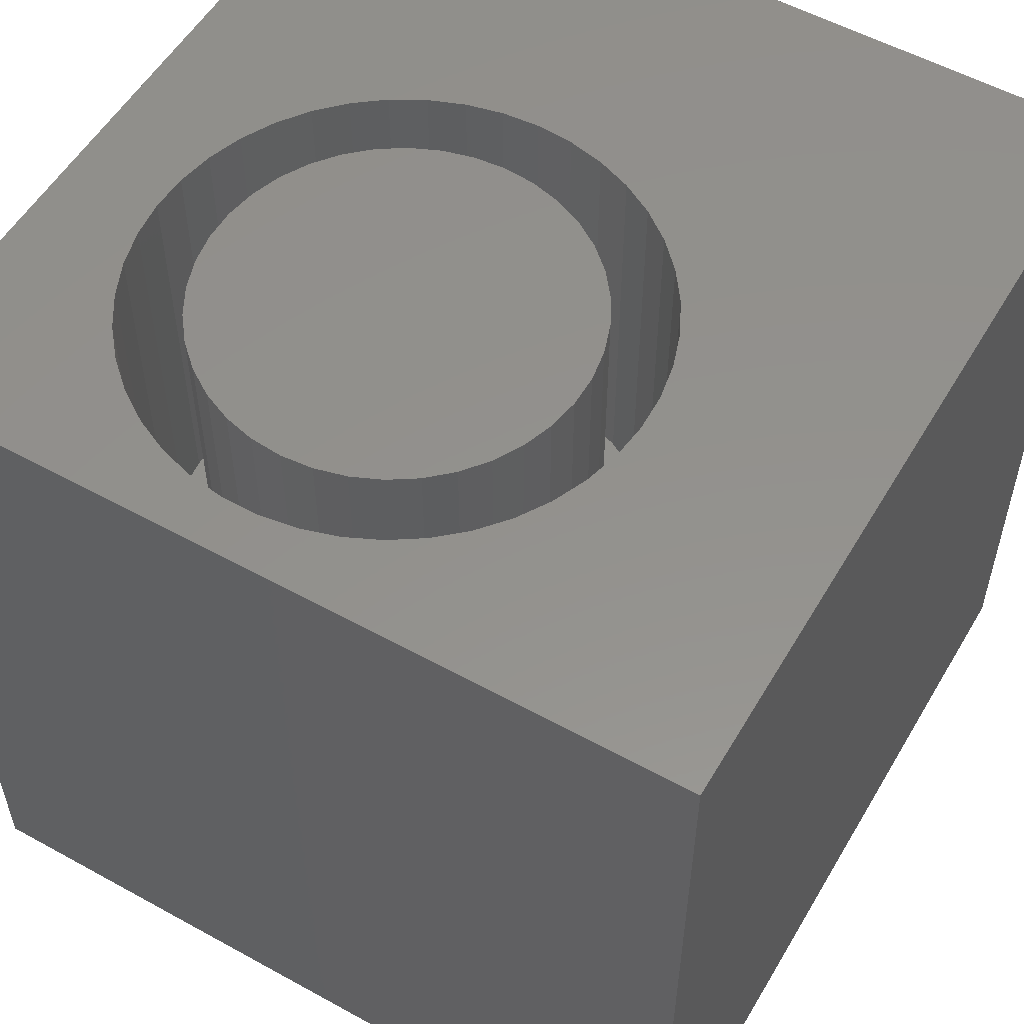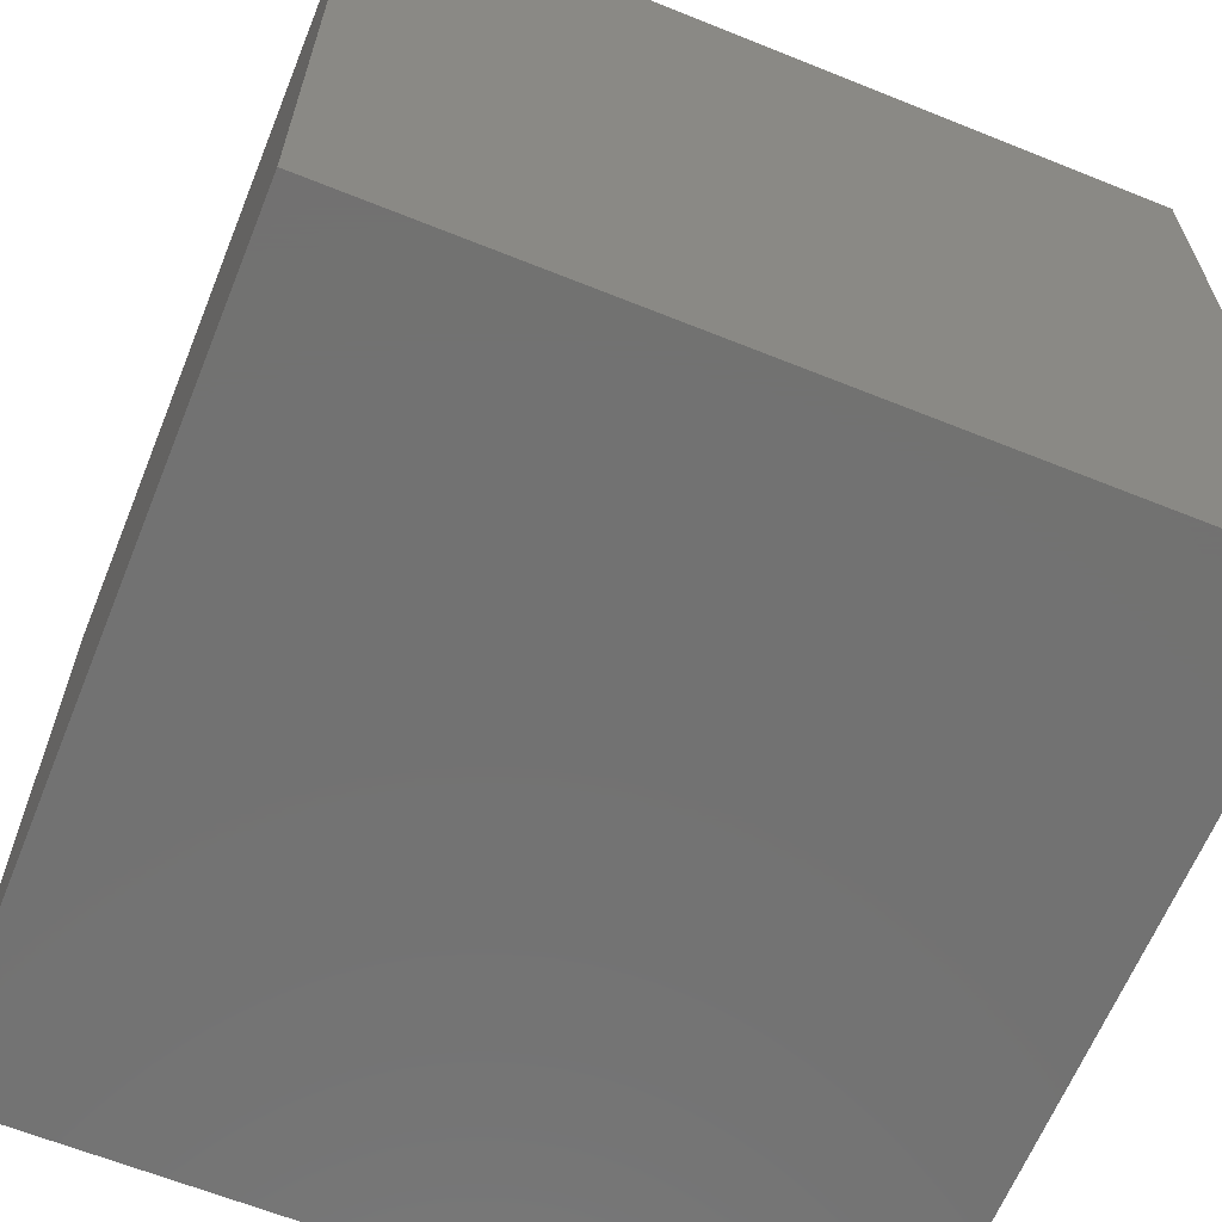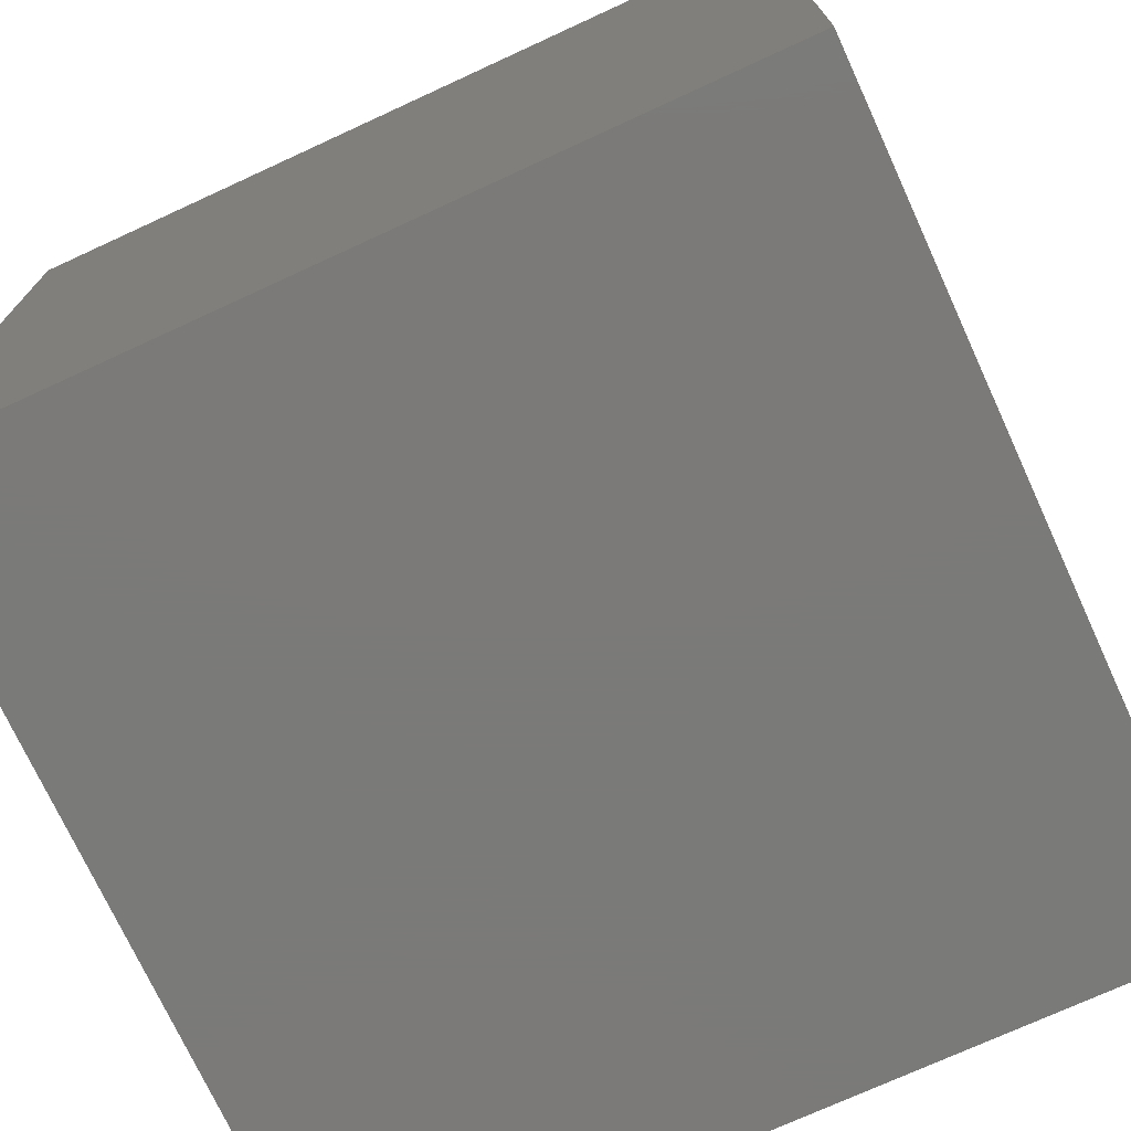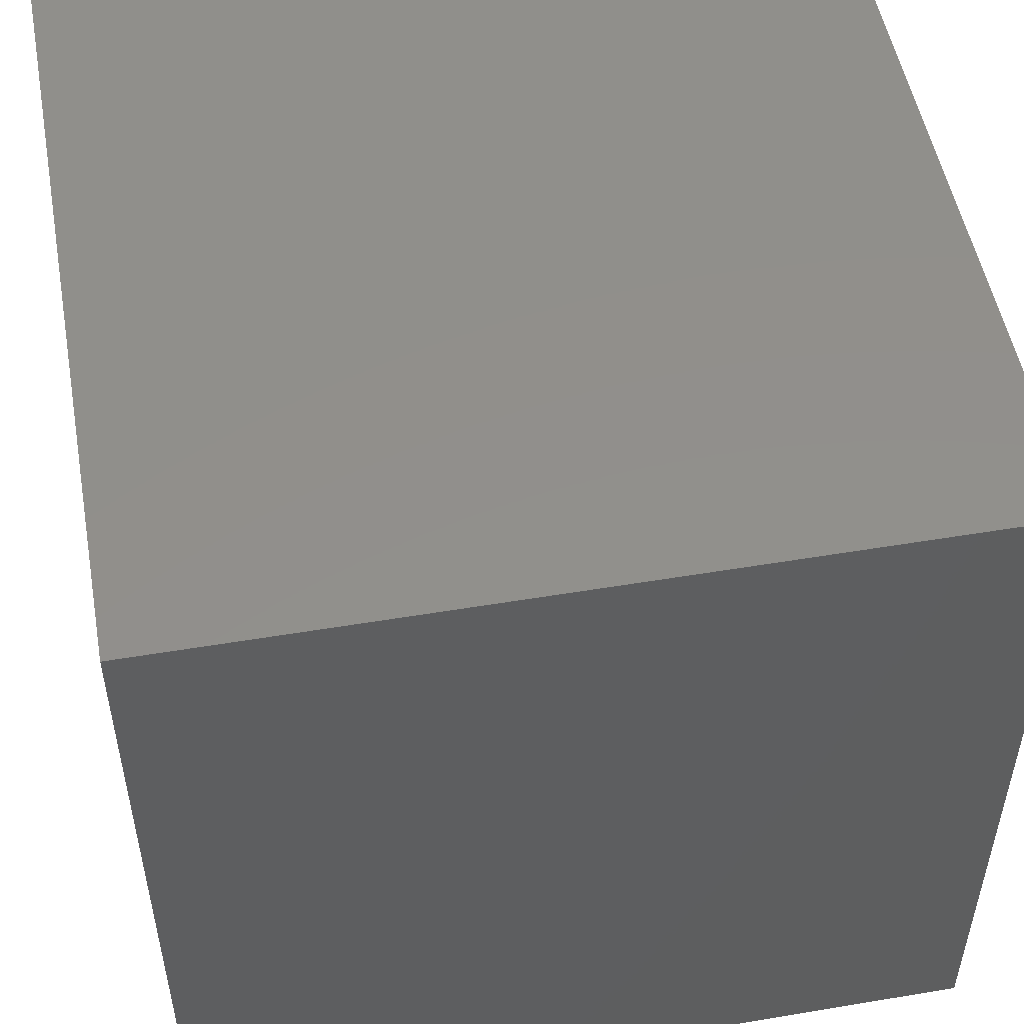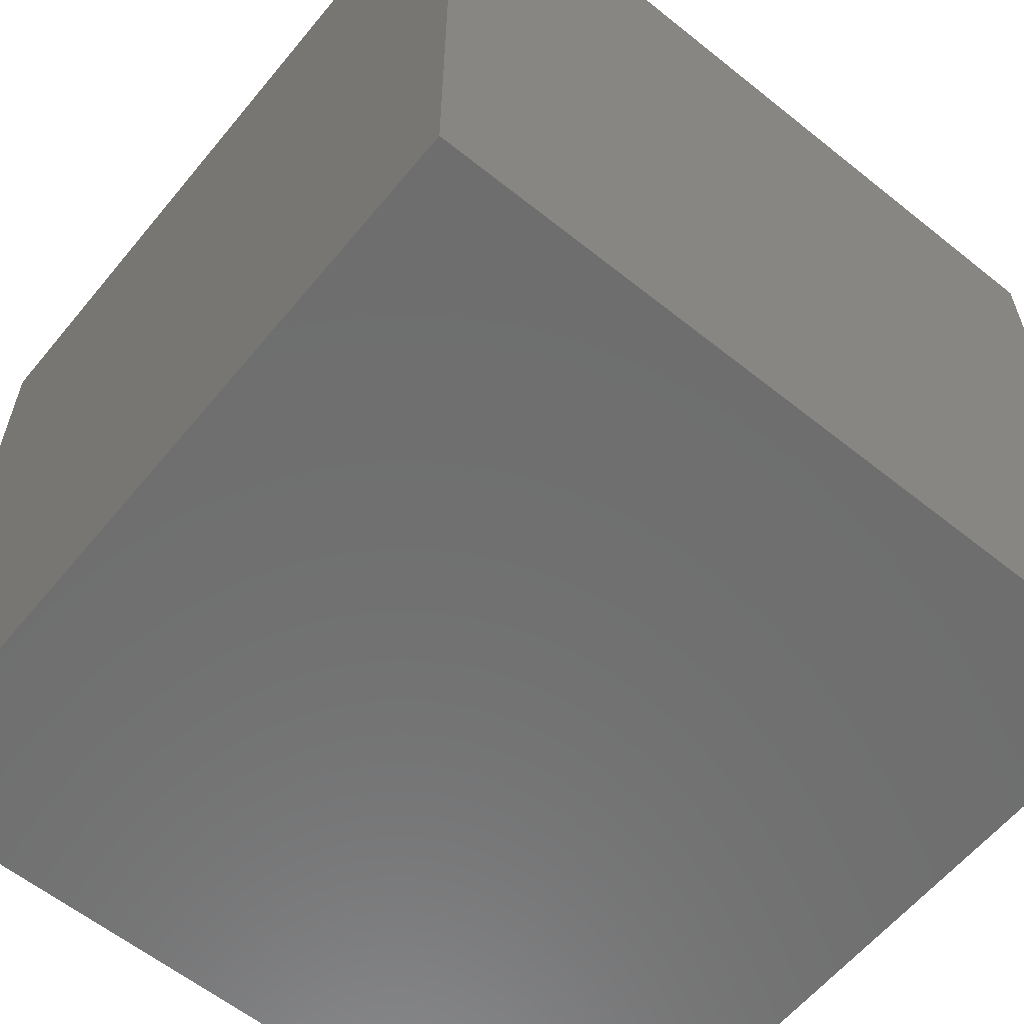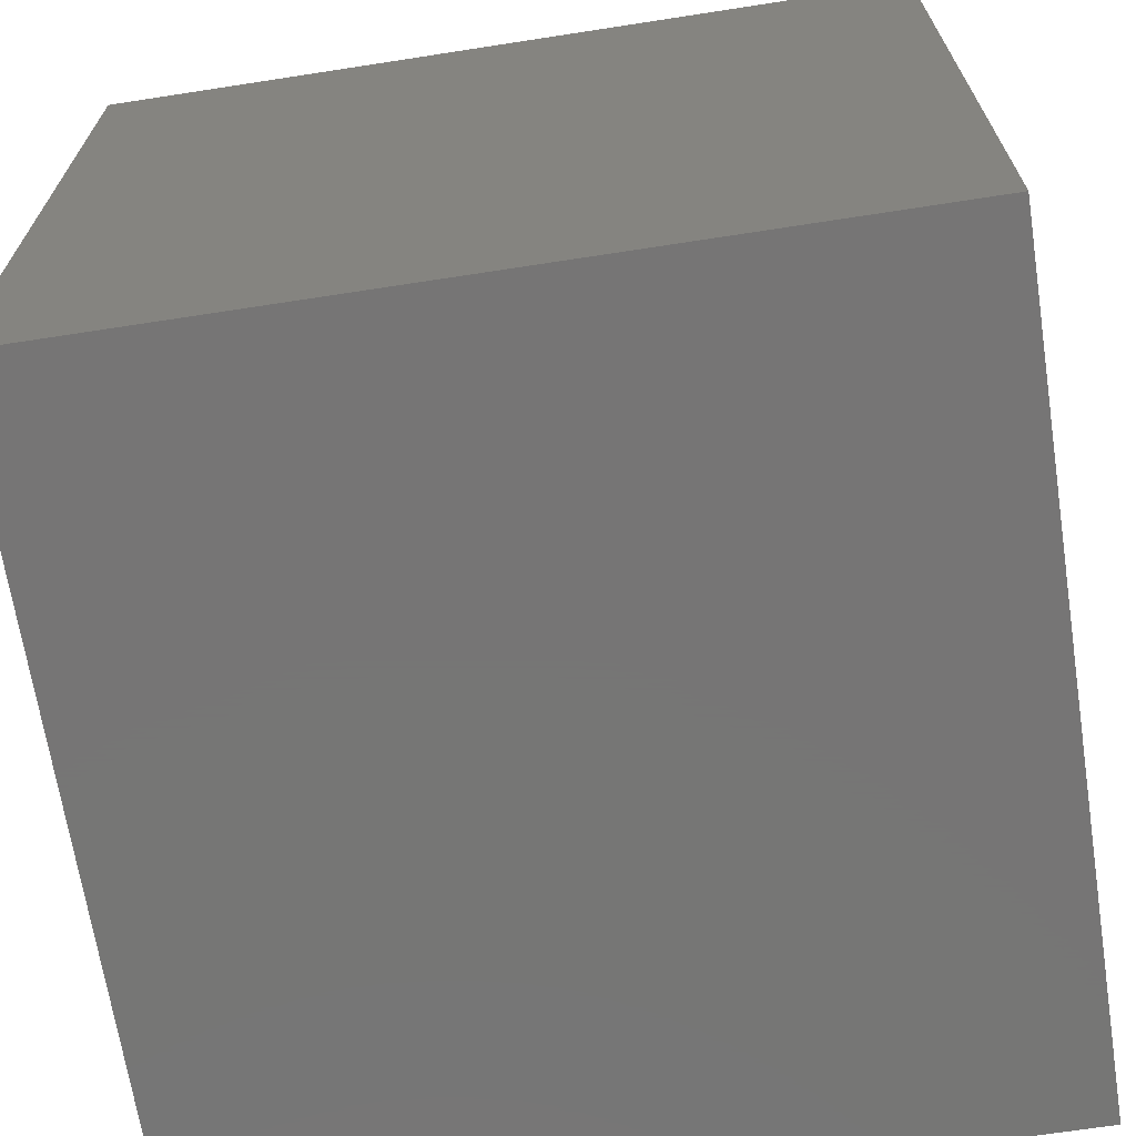
<metadata>
{"format":"stl","ext":"stl","renderer":"f3d","projection":"perspective","resolution":1024,"background":"white","views":[{"elev":54.9,"azim":-59.8,"up":"+Z"},{"elev":-64.0,"azim":67.9,"up":"+Z"},{"elev":-73.4,"azim":-65.3,"up":"+Z"},{"elev":51.7,"azim":79.7,"up":"+Y"},{"elev":-60.3,"azim":-129.3,"up":"+Z"},{"elev":-68.0,"azim":-171.2,"up":"+Y"}]}
</metadata>
<code>
# stl→obj: 170 verts, 336 faces
v 0 10 10
v 0 10 0
v 0 0 10
v 0 0 0
v 10 0 10
v 6.667 4.803 10
v 6.506 4.381 10
v 2.704 8.623 10
v 3.141 8.738 10
v 6.667 6.586 10
v 6.765 6.145 10
v 10 10 10
v 6.798 5.694 10
v 6.765 5.244 10
v 2.704 2.765 10
v 3.141 2.651 10
v 3.59 2.602 10
v 6.285 3.987 10
v 6.008 3.629 10
v 5.683 3.316 10
v 4.042 2.618 10
v 4.486 2.7 10
v 1.254 7.586 10
v 1.556 7.922 10
v 5.316 3.053 10
v 4.914 2.846 10
v 1.903 8.211 10
v 2.288 8.447 10
v 3.59 8.787 10
v 4.042 8.771 10
v 4.486 8.689 10
v 4.914 8.543 10
v 5.316 8.336 10
v 5.683 8.073 10
v 6.008 7.76 10
v 2.288 2.942 10
v 1.903 3.177 10
v 1.556 3.466 10
v 6.285 7.402 10
v 6.506 7.008 10
v 1.254 3.803 10
v 1.005 4.18 10
v 0.8129 4.589 10
v 0.6828 6.367 10
v 0.8129 6.8 10
v 1.005 7.209 10
v 0.6828 5.021 10
v 0.617 5.468 10
v 0.617 5.92 10
v 10 10 0
v 10 0 0
v 6.765 5.244 5.105
v 6.798 5.694 5.105
v 6.765 6.145 5.105
v 6.667 6.586 5.105
v 6.506 7.008 5.105
v 6.285 7.402 5.105
v 6.008 7.76 5.105
v 5.683 8.073 5.105
v 5.316 8.336 5.105
v 4.914 8.543 5.105
v 4.486 8.689 5.105
v 4.042 8.771 5.105
v 3.59 8.787 5.105
v 3.141 8.738 5.105
v 2.704 8.623 5.105
v 2.288 8.447 5.105
v 1.903 8.211 5.105
v 1.556 7.922 5.105
v 1.254 7.586 5.105
v 1.005 7.209 5.105
v 0.8129 6.8 5.105
v 0.6828 6.367 5.105
v 0.617 5.92 5.105
v 0.617 5.468 5.105
v 0.6828 5.021 5.105
v 0.8129 4.589 5.105
v 1.005 4.18 5.105
v 1.254 3.803 5.105
v 1.556 3.466 5.105
v 1.903 3.177 5.105
v 2.288 2.942 5.105
v 2.704 2.765 5.105
v 3.141 2.651 5.105
v 3.59 2.602 5.105
v 4.042 2.618 5.105
v 4.486 2.7 5.105
v 4.914 2.846 5.105
v 5.316 3.053 5.105
v 5.683 3.316 5.105
v 6.008 3.629 5.105
v 6.285 3.987 5.105
v 6.506 4.381 5.105
v 6.667 4.803 5.105
v 5.547 4.26 5.105
v 5.758 4.583 5.105
v 5.913 4.936 5.105
v 6.007 5.31 5.105
v 6.039 5.694 5.105
v 6.007 6.079 5.105
v 5.913 6.453 5.105
v 5.758 6.806 5.105
v 5.547 7.129 5.105
v 5.285 7.413 5.105
v 4.981 7.65 5.105
v 4.642 7.833 5.105
v 4.277 7.958 5.105
v 3.896 8.022 5.105
v 3.511 8.022 5.105
v 3.13 7.958 5.105
v 2.765 3.556 5.105
v 3.13 3.43 5.105
v 3.511 3.367 5.105
v 3.896 3.367 5.105
v 4.277 3.43 5.105
v 4.642 3.556 5.105
v 4.981 3.739 5.105
v 5.285 3.976 5.105
v 2.765 7.833 5.105
v 2.426 7.65 5.105
v 2.122 7.413 5.105
v 1.86 7.129 5.105
v 1.649 6.806 5.105
v 1.495 6.453 5.105
v 1.4 6.079 5.105
v 1.368 5.694 5.105
v 1.4 5.31 5.105
v 1.495 4.936 5.105
v 1.649 4.583 5.105
v 1.86 4.26 5.105
v 2.122 3.976 5.105
v 2.426 3.739 5.105
v 6.039 5.694 10
v 6.007 5.31 10
v 5.913 4.936 10
v 5.758 4.583 10
v 5.547 4.26 10
v 5.285 3.976 10
v 4.981 3.739 10
v 4.642 3.556 10
v 4.277 3.43 10
v 3.896 3.367 10
v 3.511 3.367 10
v 3.13 3.43 10
v 2.765 3.556 10
v 2.426 3.739 10
v 2.122 3.976 10
v 1.86 4.26 10
v 1.649 4.583 10
v 1.495 4.936 10
v 1.4 5.31 10
v 1.368 5.694 10
v 1.4 6.079 10
v 1.495 6.453 10
v 1.649 6.806 10
v 1.86 7.129 10
v 2.122 7.413 10
v 2.426 7.65 10
v 2.765 7.833 10
v 3.13 7.958 10
v 3.511 8.022 10
v 3.896 8.022 10
v 4.277 7.958 10
v 4.642 7.833 10
v 4.981 7.65 10
v 5.285 7.413 10
v 5.547 7.129 10
v 5.758 6.806 10
v 5.913 6.453 10
v 6.007 6.079 10
f 1 2 3
f 3 2 4
f 5 6 7
f 8 9 1
f 10 11 12
f 12 11 13
f 12 13 5
f 5 13 14
f 5 14 6
f 15 3 16
f 16 3 17
f 7 18 5
f 5 18 19
f 5 19 20
f 17 3 21
f 21 3 5
f 21 5 22
f 23 24 1
f 20 25 5
f 5 25 26
f 5 26 22
f 24 27 1
f 1 27 28
f 1 28 8
f 9 29 1
f 1 29 30
f 1 30 12
f 12 30 31
f 12 31 32
f 32 33 12
f 12 33 34
f 12 34 35
f 15 36 3
f 3 36 37
f 3 37 38
f 35 39 12
f 12 39 40
f 12 40 10
f 38 41 3
f 3 41 42
f 3 42 43
f 44 45 1
f 1 45 46
f 1 46 23
f 43 47 3
f 3 47 48
f 3 48 1
f 1 48 49
f 1 49 44
f 50 12 51
f 51 12 5
f 2 50 4
f 4 50 51
f 12 50 1
f 1 50 2
f 51 5 4
f 4 5 3
f 52 13 53
f 53 13 11
f 53 11 54
f 54 11 10
f 54 10 55
f 55 10 40
f 55 40 56
f 56 40 39
f 56 39 57
f 57 39 35
f 57 35 58
f 58 35 34
f 58 34 59
f 59 34 33
f 59 33 60
f 60 33 32
f 60 32 61
f 61 32 31
f 61 31 62
f 62 31 30
f 62 30 63
f 63 30 29
f 63 29 64
f 64 29 9
f 64 9 65
f 65 9 8
f 65 8 66
f 66 8 28
f 66 28 67
f 67 28 27
f 67 27 68
f 68 27 24
f 68 24 69
f 69 24 23
f 69 23 70
f 70 23 46
f 70 46 71
f 71 46 45
f 71 45 72
f 72 45 44
f 72 44 73
f 73 44 49
f 73 49 74
f 74 49 48
f 74 48 75
f 75 48 47
f 75 47 76
f 76 47 43
f 76 43 77
f 77 43 42
f 77 42 78
f 78 42 41
f 78 41 79
f 79 41 38
f 79 38 80
f 80 38 37
f 80 37 81
f 81 37 36
f 81 36 82
f 82 36 15
f 82 15 83
f 83 15 16
f 83 16 84
f 84 16 17
f 84 17 85
f 85 17 21
f 85 21 86
f 86 21 22
f 86 22 87
f 87 22 26
f 87 26 88
f 88 26 25
f 88 25 89
f 89 25 20
f 89 20 90
f 90 20 19
f 90 19 91
f 91 19 18
f 91 18 92
f 92 18 7
f 92 7 93
f 93 7 6
f 93 6 94
f 94 6 14
f 94 14 52
f 52 14 13
f 95 92 96
f 96 92 93
f 96 93 97
f 97 93 94
f 97 94 98
f 98 94 52
f 98 52 99
f 99 52 53
f 99 53 100
f 100 53 54
f 100 54 101
f 101 54 55
f 101 55 102
f 55 56 102
f 102 56 57
f 102 57 103
f 103 57 58
f 103 58 104
f 104 58 59
f 104 59 105
f 105 59 60
f 105 60 106
f 106 60 61
f 106 61 107
f 107 61 62
f 107 62 108
f 108 62 63
f 108 63 109
f 109 63 64
f 109 64 110
f 111 83 112
f 112 83 84
f 112 84 113
f 113 84 85
f 113 85 114
f 114 85 86
f 114 86 115
f 115 86 87
f 115 87 116
f 116 87 88
f 116 88 117
f 117 88 89
f 117 89 118
f 118 89 90
f 118 90 95
f 95 90 91
f 95 91 92
f 64 65 110
f 110 65 66
f 110 66 119
f 119 66 67
f 119 67 120
f 120 67 68
f 120 68 121
f 121 68 69
f 121 69 122
f 122 69 70
f 122 70 123
f 123 70 71
f 123 71 124
f 124 71 72
f 124 72 125
f 72 73 125
f 125 73 74
f 125 74 126
f 126 74 75
f 126 75 127
f 127 75 76
f 127 76 128
f 128 76 77
f 128 77 129
f 129 77 78
f 129 78 130
f 130 78 79
f 130 79 131
f 131 79 80
f 131 80 132
f 132 80 81
f 132 81 111
f 111 81 82
f 111 82 83
f 100 133 99
f 99 133 134
f 99 134 98
f 98 134 135
f 98 135 97
f 97 135 136
f 97 136 96
f 96 136 137
f 96 137 95
f 95 137 138
f 95 138 118
f 118 138 139
f 118 139 117
f 117 139 140
f 117 140 116
f 116 140 141
f 116 141 115
f 115 141 142
f 115 142 114
f 114 142 143
f 114 143 113
f 113 143 144
f 113 144 112
f 112 144 145
f 112 145 111
f 111 145 146
f 111 146 132
f 132 146 147
f 132 147 131
f 131 147 148
f 131 148 130
f 130 148 149
f 130 149 129
f 129 149 150
f 129 150 128
f 128 150 151
f 128 151 127
f 127 151 152
f 127 152 126
f 126 152 153
f 126 153 125
f 125 153 154
f 125 154 124
f 124 154 155
f 124 155 123
f 123 155 156
f 123 156 122
f 122 156 157
f 122 157 121
f 121 157 158
f 121 158 120
f 120 158 159
f 120 159 119
f 119 159 160
f 119 160 110
f 110 160 161
f 110 161 109
f 109 161 162
f 109 162 108
f 108 162 163
f 108 163 107
f 107 163 164
f 107 164 106
f 106 164 165
f 106 165 105
f 105 165 166
f 105 166 104
f 104 166 167
f 104 167 103
f 103 167 168
f 103 168 102
f 102 168 169
f 102 169 101
f 101 169 170
f 101 170 100
f 100 170 133
f 147 146 156
f 154 153 149
f 147 156 148
f 140 139 156
f 156 139 138
f 156 138 137
f 136 158 137
f 137 158 157
f 137 157 156
f 148 156 149
f 149 156 155
f 149 155 154
f 153 152 149
f 149 152 151
f 149 151 150
f 146 145 156
f 156 145 144
f 156 144 143
f 143 142 156
f 156 142 141
f 156 141 140
f 136 135 158
f 158 135 134
f 158 134 133
f 133 170 158
f 158 170 169
f 158 169 168
f 168 167 158
f 158 167 166
f 158 166 165
f 165 164 158
f 158 164 163
f 158 163 162
f 162 161 158
f 158 161 160
f 158 160 159

</code>
